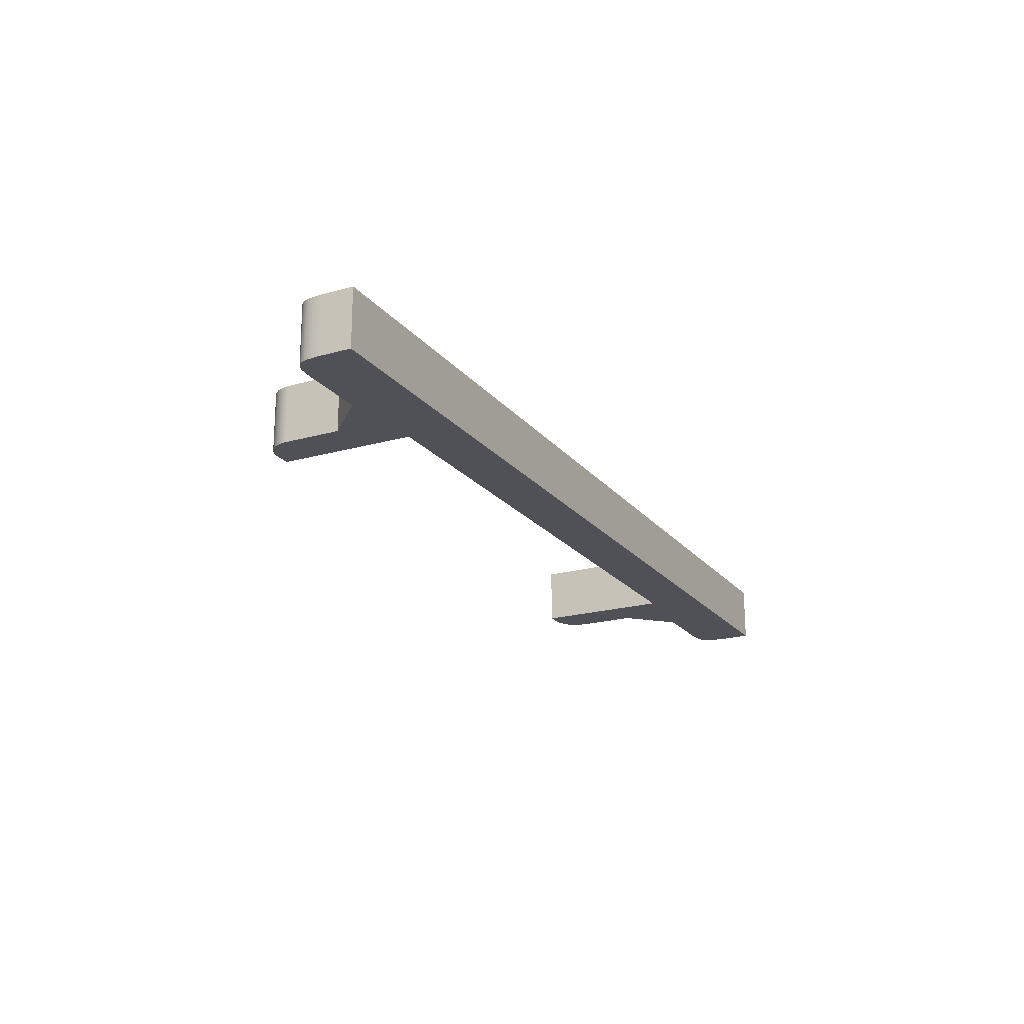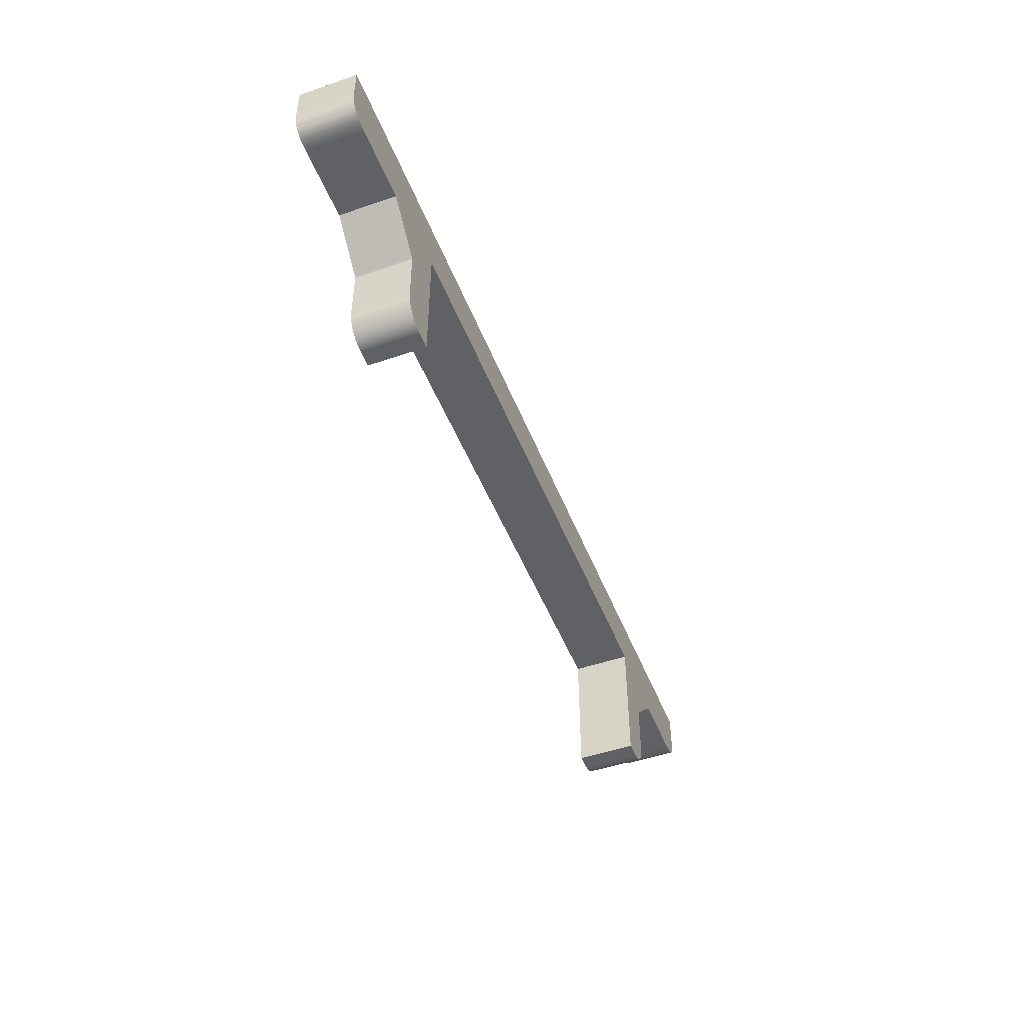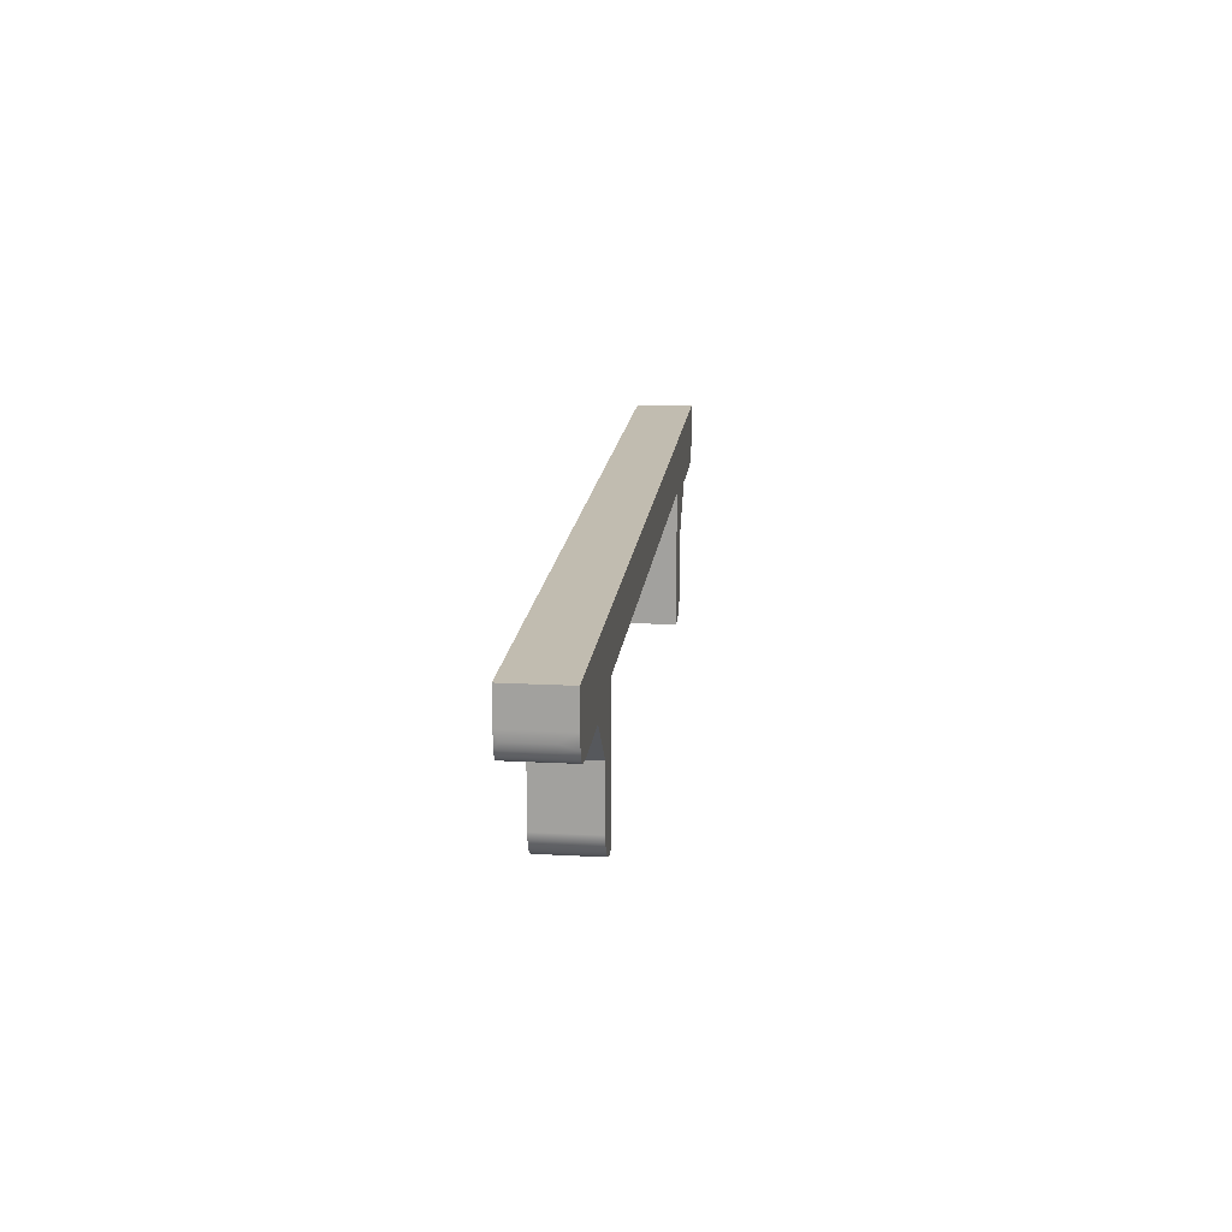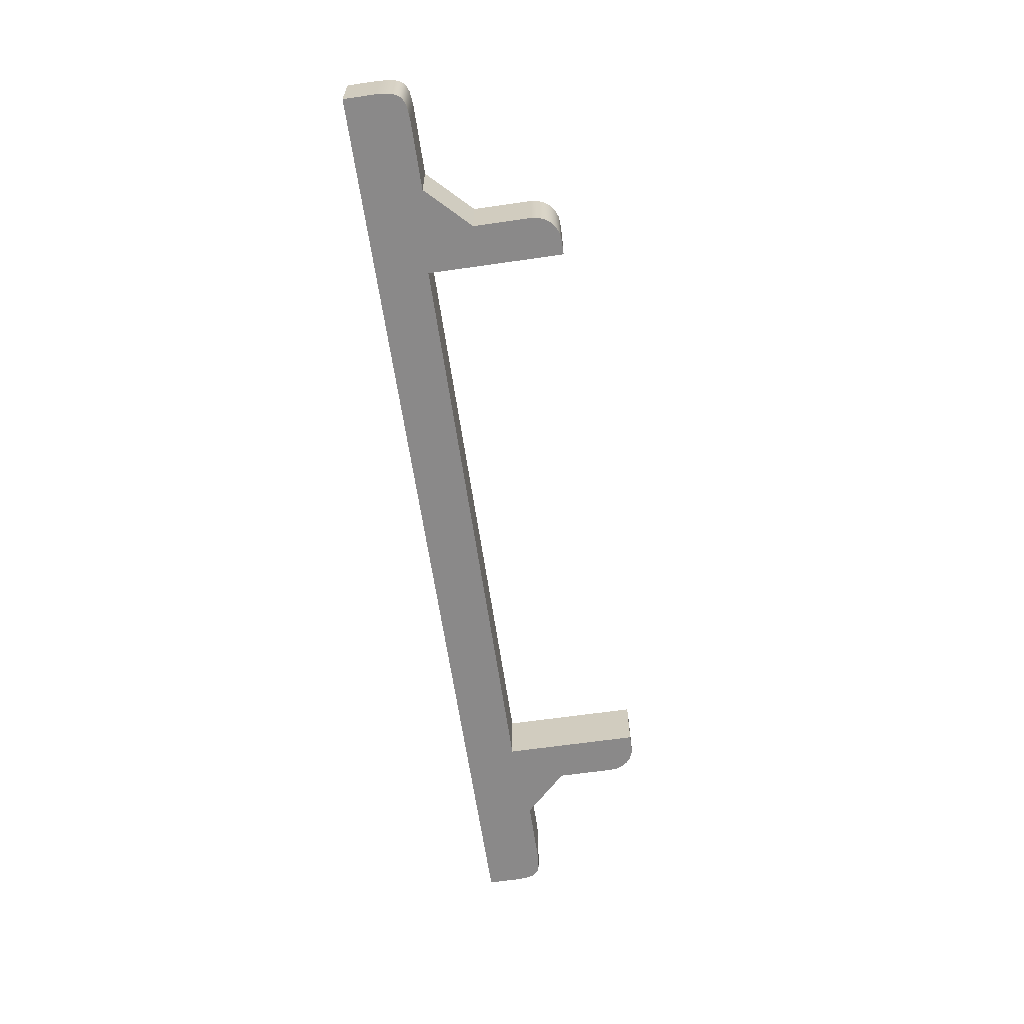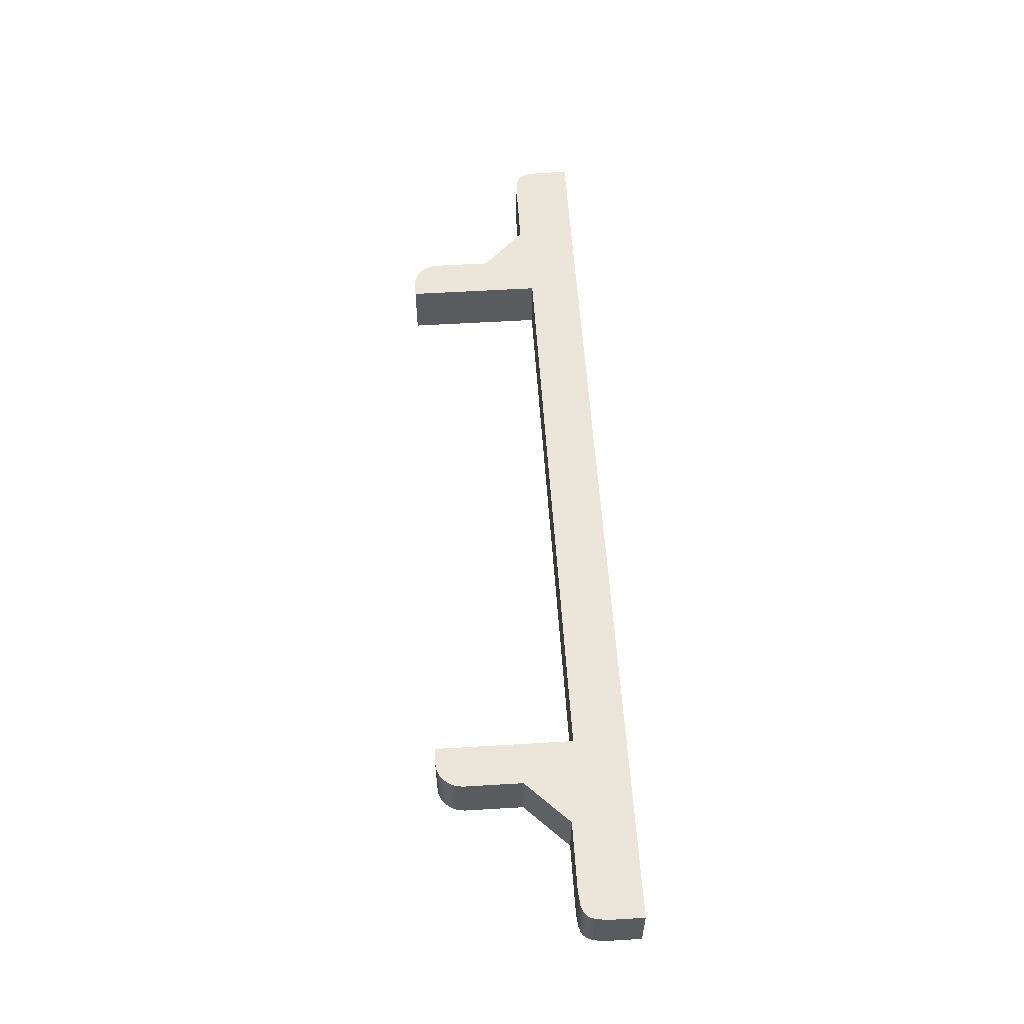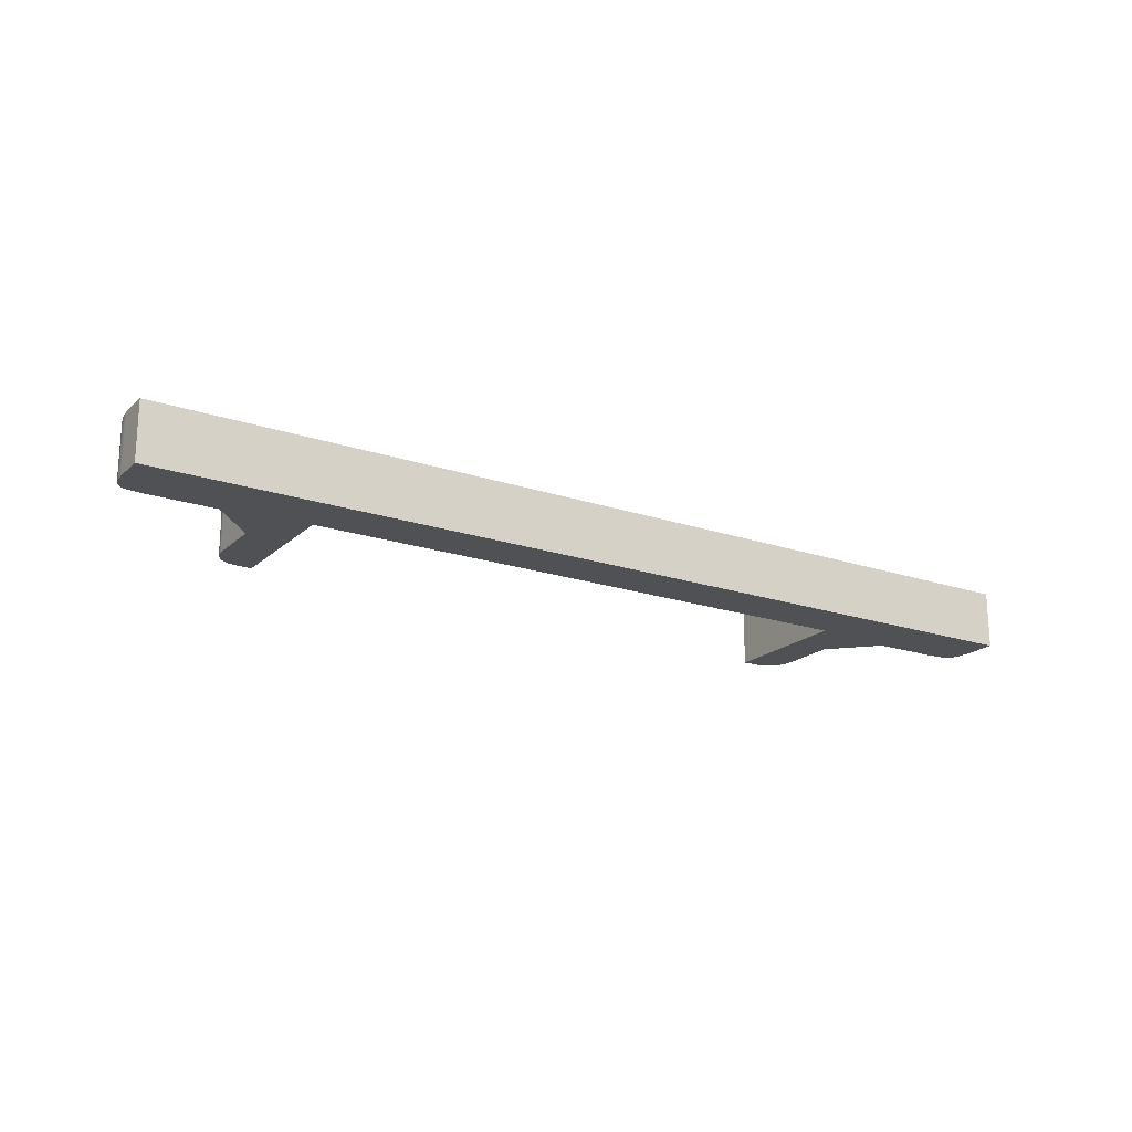
<metadata>
{"format":"obj","ext":"obj","renderer":"f3d","projection":"perspective","resolution":1024,"background":"white","views":[{"elev":-20.5,"azim":-62.7,"up":"+Y"},{"elev":-48.6,"azim":111.0,"up":"+Z"},{"elev":16.6,"azim":96.3,"up":"+Z"},{"elev":-63.3,"azim":98.3,"up":"+Y"},{"elev":56.9,"azim":-93.6,"up":"+Y"},{"elev":-19.6,"azim":-32.1,"up":"+Y"}]}
</metadata>
<code>
g psuBracket
v -8.2 1 3.4
v -8.178 1 3.163
v -8.145 1 3.071
v -8.122 1 3.034
v -8.095 1 3.002
v -8.064 1 2.976
v -8.028 1 2.954
v -7.94 1 2.923
v -7.7 1 2.9
v -7.7 0.5 2.9
v -7.7 -0 2.9
v -7.937 0 2.922
v -8.029 0 2.955
v -8.066 0 2.978
v -8.098 0 3.005
v -8.124 0 3.036
v -8.146 0 3.072
v -8.177 0 3.16
v -8.2 -0 3.4
v -8.2 0.5 3.4
v -7.86 0.125 2.908
v -8.193 0.25 3.255
v -7.86 0.75 2.908
v -7.973 0.75 2.932
v -8.012 0.75 2.947
v -8.051 0.75 2.967
v -8.083 0.75 2.991
v -8.111 0.75 3.02
v -8.135 0.75 3.053
v -8.171 0.75 3.138
v -8.193 0.75 3.255
v -7.86 0.375 2.908
v -7.973 0.375 2.932
v -8.012 0.375 2.947
v -8.051 0.375 2.967
v -8.083 0.375 2.991
v -8.111 0.375 3.02
v -8.135 0.375 3.053
v -8.171 0.375 3.138
v -8.193 0.375 3.255
v -8.193 0.5 3.255
v -8.171 0.5 3.138
v -8.135 0.5 3.053
v -8.111 0.5 3.02
v -8.083 0.5 2.991
v -8.051 0.5 2.967
v -8.012 0.5 2.947
v -7.973 0.5 2.932
v -7.86 0.5 2.908
v -8.193 0.0625 3.255
v -8.171 0.0625 3.138
v -8.135 0.0625 3.053
v -8.111 0.0625 3.02
v -8.083 0.0625 2.991
v -8.051 0.0625 2.967
v -8.012 0.0625 2.947
v -7.973 0.0625 2.932
v -7.86 0.0625 2.908
v -7.86 0.25 2.908
v -7.973 0.25 2.932
v -8.012 0.25 2.947
v -8.051 0.25 2.967
v -8.083 0.25 2.991
v -8.111 0.25 3.02
v -8.135 0.25 3.053
v -8.171 0.25 3.138
v -8.193 0.1875 3.255
v -7.86 0.1875 2.908
v -7.973 0.1875 2.932
v -8.012 0.1875 2.947
v -8.051 0.1875 2.967
v -8.083 0.1875 2.991
v -8.111 0.1875 3.02
v -8.135 0.1875 3.053
v -8.171 0.1875 3.138
v -7.973 0.125 2.932
v -8.012 0.125 2.947
v -8.051 0.125 2.967
v -8.083 0.125 2.991
v -8.111 0.125 3.02
v -8.135 0.125 3.053
v -8.171 0.125 3.138
v -8.193 0.125 3.255
v -8.2 0 3.95
v -8.2 1 3.95
v -6.5 0 2.9
v -5.75 0 2.15
v -5.75 0 1.146
v -5.734 0 1.027
v -5.689 0 0.9164
v -5.616 0 0.8213
v -5.521 0 0.7484
v -5.41 0 0.7025
v -5.291 0 0.6869
v -5.03 0 0.6869
v -5.03 0 3.045
v 5.03 0 3.045
v 5.03 0 0.6869
v 5.291 0 0.6869
v 5.41 0 0.7025
v 5.521 0 0.7484
v 5.616 0 0.8213
v 5.689 0 0.9164
v 5.734 0 1.027
v 5.75 0 1.146
v 5.75 0 2.15
v 6.5 0 2.9
v 7.7 -0 2.9
v 7.94 0 2.923
v 8.028 0 2.954
v 8.064 0 2.976
v 8.095 0 3.002
v 8.122 0 3.034
v 8.145 0 3.071
v 8.178 0 3.163
v 8.2 -0 3.4
v 8.2 0 3.95
v 7.7 1 2.9
v 7.937 1 2.922
v 8.029 1 2.955
v 8.066 1 2.978
v 8.098 1 3.005
v 8.124 1 3.036
v 8.146 1 3.072
v 8.177 1 3.16
v 8.2 1 3.4
v 8.2 0.5 3.4
v 7.7 0.5 2.9
v 8.192 0.125 3.24
v 7.845 0.25 2.907
v 8.192 0.75 3.24
v 8.168 0.75 3.127
v 8.153 0.75 3.088
v 8.133 0.75 3.049
v 8.109 0.75 3.017
v 8.08 0.75 2.989
v 8.047 0.75 2.965
v 7.962 0.75 2.929
v 7.845 0.75 2.907
v 8.192 0.375 3.24
v 8.168 0.375 3.127
v 8.153 0.375 3.088
v 8.133 0.375 3.049
v 8.109 0.375 3.017
v 8.08 0.375 2.989
v 8.047 0.375 2.965
v 7.962 0.375 2.929
v 7.845 0.375 2.907
v 7.845 0.5 2.907
v 7.962 0.5 2.929
v 8.047 0.5 2.965
v 8.08 0.5 2.989
v 8.109 0.5 3.017
v 8.133 0.5 3.049
v 8.153 0.5 3.088
v 8.168 0.5 3.127
v 8.192 0.5 3.24
v 7.845 0.0625 2.907
v 7.962 0.0625 2.929
v 8.047 0.0625 2.965
v 8.08 0.0625 2.989
v 8.109 0.0625 3.017
v 8.133 0.0625 3.049
v 8.153 0.0625 3.088
v 8.168 0.0625 3.127
v 8.192 0.0625 3.24
v 8.192 0.25 3.24
v 8.168 0.25 3.127
v 8.153 0.25 3.088
v 8.133 0.25 3.049
v 8.109 0.25 3.017
v 8.08 0.25 2.989
v 8.047 0.25 2.965
v 7.962 0.25 2.929
v 7.845 0.1875 2.907
v 8.192 0.1875 3.24
v 8.168 0.1875 3.127
v 8.153 0.1875 3.088
v 8.133 0.1875 3.049
v 8.109 0.1875 3.017
v 8.08 0.1875 2.989
v 8.047 0.1875 2.965
v 7.962 0.1875 2.929
v 8.168 0.125 3.127
v 8.153 0.125 3.088
v 8.133 0.125 3.049
v 8.109 0.125 3.017
v 8.08 0.125 2.989
v 8.047 0.125 2.965
v 7.962 0.125 2.929
v 7.845 0.125 2.907
v 6.5 1 2.9
v 5.291 1 0.6869
v 5.41 1 0.7025
v 5.521 1 0.7484
v 5.616 1 0.8213
v 5.689 1 0.9164
v 5.734 1 1.027
v 5.75 1 1.146
v 5.03 1 0.6869
v -5.75 1 1.146
v -5.734 1 1.027
v -5.689 1 0.9164
v -5.616 1 0.8213
v -5.521 1 0.7484
v -5.41 1 0.7025
v -5.291 1 0.6869
v -5.03 1 0.6869
v -5.03 1 3.045
v 5.03 1 3.045
v 5.75 1 2.15
v 8.2 1 3.95
v -6.5 1 2.9
v -5.75 1 2.15
f 20 1 31
f 31 1 2
f 31 2 30
f 30 2 3
f 30 3 29
f 29 3 4
f 29 4 28
f 28 4 5
f 28 5 27
f 27 5 6
f 27 6 26
f 26 6 7
f 26 7 25
f 25 7 24
f 25 24 47
f 47 24 48
f 47 48 34
f 34 48 33
f 34 33 61
f 61 33 60
f 61 60 70
f 70 60 69
f 70 69 77
f 77 69 76
f 77 76 56
f 56 76 57
f 56 57 13
f 13 57 12
f 12 57 58
f 12 58 11
f 11 58 21
f 11 21 68
f 68 21 76
f 68 76 69
f 7 8 24
f 24 8 23
f 24 23 48
f 48 23 49
f 48 49 33
f 33 49 32
f 33 32 60
f 60 32 59
f 60 59 69
f 69 59 68
f 8 9 23
f 23 9 10
f 23 10 49
f 49 10 32
f 32 10 59
f 59 10 11
f 59 11 68
f 56 13 55
f 55 13 14
f 55 14 54
f 54 14 15
f 54 15 53
f 53 15 16
f 53 16 52
f 52 16 17
f 52 17 51
f 51 17 18
f 51 18 50
f 50 18 19
f 50 19 83
f 83 19 67
f 83 67 75
f 75 67 66
f 75 66 65
f 65 66 38
f 65 38 37
f 37 38 44
f 37 44 45
f 45 44 27
f 45 27 26
f 67 19 22
f 22 19 20
f 22 20 40
f 40 20 41
f 40 41 42
f 42 41 30
f 42 30 29
f 41 20 31
f 26 25 46
f 46 25 47
f 46 47 35
f 35 47 34
f 35 34 62
f 62 34 61
f 62 61 71
f 71 61 70
f 71 70 78
f 78 70 77
f 78 77 55
f 55 77 56
f 27 44 28
f 28 44 43
f 28 43 29
f 29 43 42
f 41 31 30
f 35 36 46
f 46 36 45
f 46 45 26
f 45 36 37
f 37 36 64
f 37 64 65
f 65 64 74
f 65 74 75
f 75 74 82
f 75 82 83
f 83 82 50
f 36 35 63
f 63 35 62
f 63 62 72
f 72 62 71
f 72 71 79
f 79 71 78
f 79 78 54
f 54 78 55
f 43 44 38
f 42 43 39
f 39 43 38
f 39 38 66
f 22 40 39
f 39 40 42
f 22 39 66
f 50 82 51
f 51 82 81
f 51 81 52
f 52 81 80
f 52 80 53
f 53 80 79
f 53 79 54
f 21 58 57
f 21 57 76
f 36 63 64
f 64 63 73
f 64 73 74
f 74 73 81
f 74 81 82
f 73 63 72
f 67 22 66
f 79 80 72
f 72 80 73
f 80 81 73
f 1 20 85
f 85 20 84
f 84 20 19
f 84 19 96
f 96 19 18
f 96 18 86
f 86 18 17
f 86 17 16
f 86 16 11
f 11 16 15
f 11 15 14
f 14 13 11
f 11 13 12
f 86 87 96
f 96 87 95
f 95 87 88
f 95 88 89
f 89 90 95
f 95 90 91
f 95 91 92
f 92 93 95
f 95 93 94
f 96 97 84
f 84 97 117
f 117 97 116
f 116 97 115
f 115 97 107
f 115 107 114
f 114 107 113
f 113 107 108
f 113 108 112
f 112 108 111
f 111 108 110
f 110 108 109
f 107 97 106
f 106 97 98
f 106 98 105
f 105 98 104
f 104 98 103
f 103 98 102
f 102 98 101
f 101 98 100
f 100 98 99
f 128 118 139
f 139 118 119
f 139 119 138
f 138 119 120
f 138 120 137
f 137 120 121
f 137 121 136
f 136 121 122
f 136 122 135
f 135 122 123
f 135 123 134
f 134 123 124
f 134 124 133
f 133 124 132
f 133 132 155
f 155 132 156
f 155 156 142
f 142 156 141
f 142 141 169
f 169 141 168
f 169 168 178
f 178 168 177
f 178 177 185
f 185 177 184
f 185 184 164
f 164 184 165
f 164 165 114
f 114 165 115
f 115 165 166
f 115 166 116
f 116 166 129
f 116 129 176
f 176 129 184
f 176 184 177
f 124 125 132
f 132 125 131
f 132 131 156
f 156 131 157
f 156 157 141
f 141 157 140
f 141 140 168
f 168 140 167
f 168 167 177
f 177 167 176
f 125 126 131
f 131 126 127
f 131 127 157
f 157 127 140
f 140 127 167
f 167 127 116
f 167 116 176
f 164 114 163
f 163 114 113
f 163 113 162
f 162 113 112
f 162 112 161
f 161 112 111
f 161 111 160
f 160 111 110
f 160 110 159
f 159 110 109
f 159 109 158
f 158 109 108
f 158 108 191
f 191 108 175
f 191 175 183
f 183 175 174
f 183 174 173
f 173 174 146
f 173 146 145
f 145 146 152
f 145 152 153
f 153 152 135
f 153 135 134
f 175 108 130
f 130 108 128
f 130 128 148
f 148 128 149
f 148 149 150
f 150 149 138
f 150 138 137
f 149 128 139
f 134 133 154
f 154 133 155
f 154 155 143
f 143 155 142
f 143 142 170
f 170 142 169
f 170 169 179
f 179 169 178
f 179 178 186
f 186 178 185
f 186 185 163
f 163 185 164
f 135 152 136
f 136 152 151
f 136 151 137
f 137 151 150
f 149 139 138
f 143 144 154
f 154 144 153
f 154 153 134
f 153 144 145
f 145 144 172
f 145 172 173
f 173 172 182
f 173 182 183
f 183 182 190
f 183 190 191
f 191 190 158
f 144 143 171
f 171 143 170
f 171 170 180
f 180 170 179
f 180 179 187
f 187 179 186
f 187 186 162
f 162 186 163
f 151 152 146
f 150 151 147
f 147 151 146
f 147 146 174
f 130 148 147
f 147 148 150
f 130 147 174
f 158 190 159
f 159 190 189
f 159 189 160
f 160 189 188
f 160 188 161
f 161 188 187
f 161 187 162
f 129 166 165
f 129 165 184
f 144 171 172
f 172 171 181
f 172 181 182
f 182 181 189
f 182 189 190
f 181 171 180
f 175 130 174
f 187 188 180
f 180 188 181
f 188 189 181
f 118 128 192
f 192 128 107
f 107 128 108
f 99 193 100
f 100 193 194
f 100 194 101
f 101 194 195
f 101 195 102
f 102 195 196
f 102 196 103
f 103 196 197
f 103 197 104
f 104 197 198
f 104 198 105
f 105 198 199
f 99 98 193
f 193 98 200
f 88 201 89
f 89 201 202
f 89 202 90
f 90 202 203
f 90 203 91
f 91 203 204
f 91 204 92
f 92 204 205
f 92 205 93
f 93 205 206
f 93 206 94
f 94 206 207
f 207 208 94
f 94 208 95
f 97 96 210
f 210 96 209
f 98 97 200
f 200 97 210
f 199 211 105
f 105 211 106
f 107 106 192
f 192 106 211
f 116 127 117
f 117 127 212
f 212 127 126
f 84 117 85
f 85 117 212
f 11 10 86
f 86 10 213
f 213 10 9
f 87 86 214
f 214 86 213
f 88 87 201
f 201 87 214
f 96 95 209
f 209 95 208
f 8 7 9
f 9 7 6
f 9 6 5
f 5 4 9
f 9 4 213
f 213 4 3
f 213 3 2
f 213 2 209
f 209 2 1
f 209 1 85
f 209 85 210
f 210 85 212
f 210 212 126
f 126 125 210
f 210 125 192
f 210 192 211
f 125 124 192
f 192 124 123
f 192 123 118
f 118 123 122
f 118 122 121
f 121 120 118
f 118 120 119
f 210 211 200
f 200 211 199
f 200 199 198
f 198 197 200
f 200 197 196
f 200 196 195
f 195 194 200
f 200 194 193
f 213 209 214
f 214 209 208
f 214 208 201
f 201 208 202
f 202 208 203
f 203 208 204
f 204 208 205
f 205 208 206
f 206 208 207

</code>
